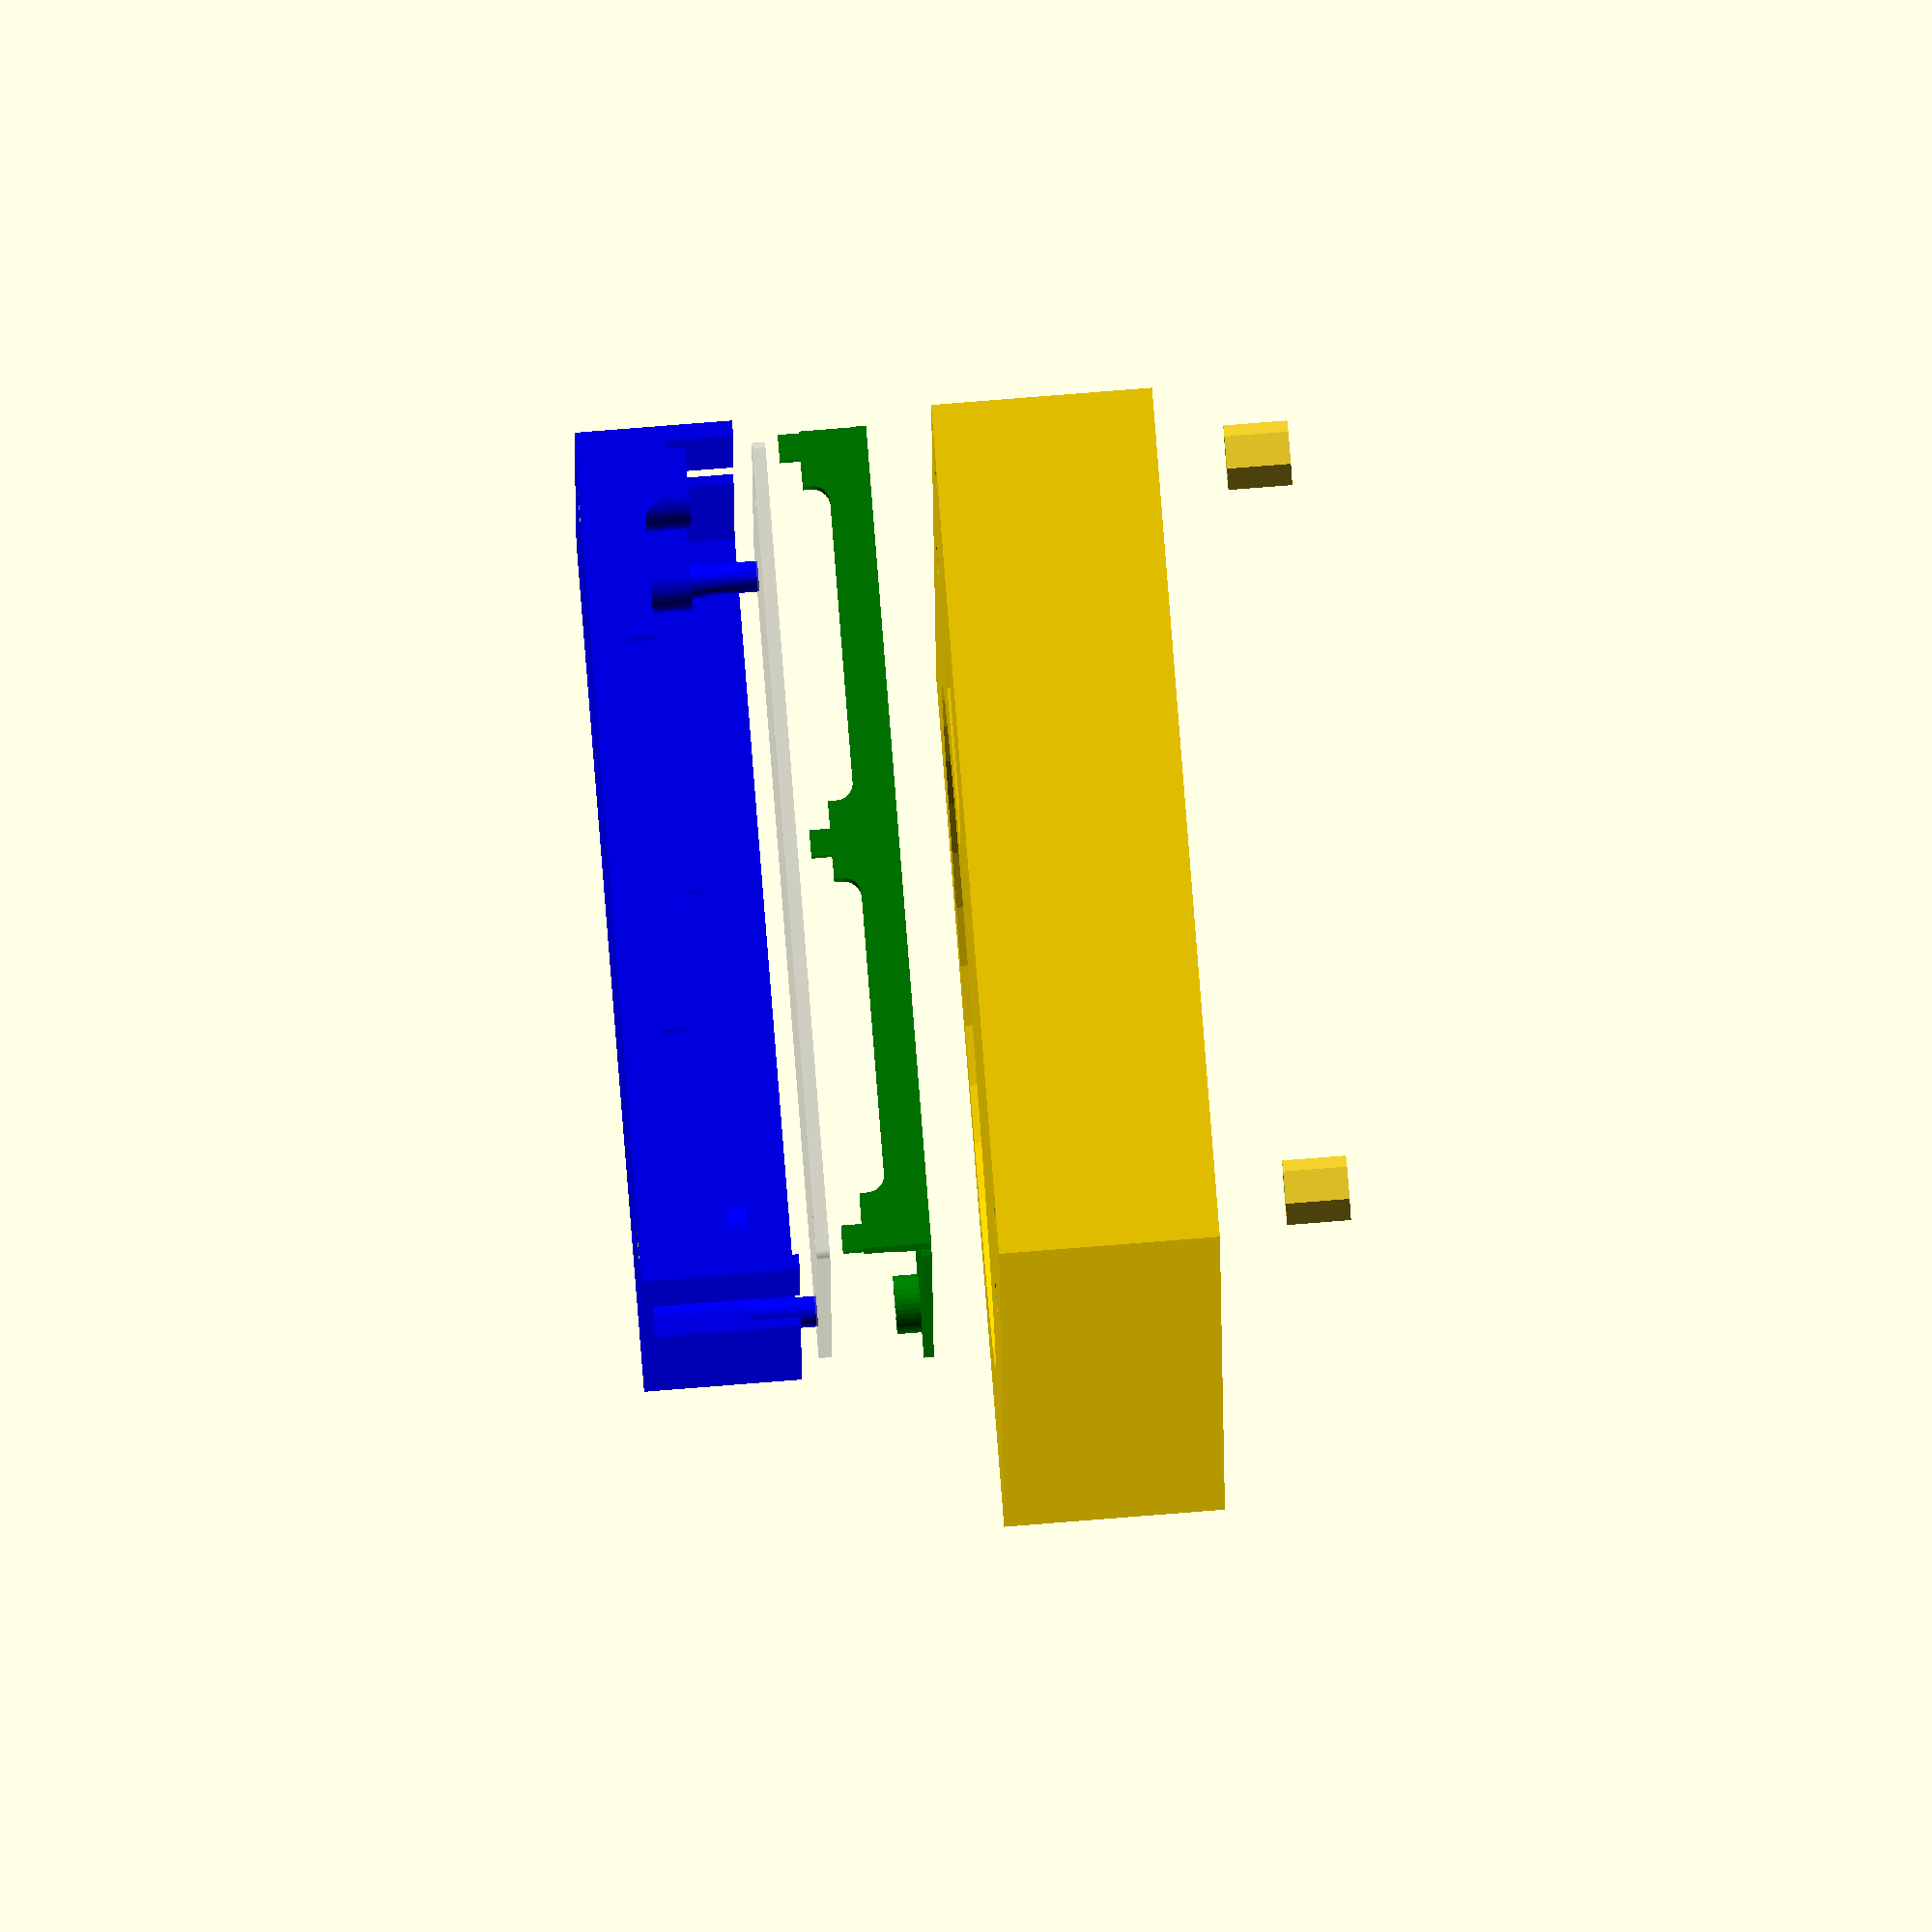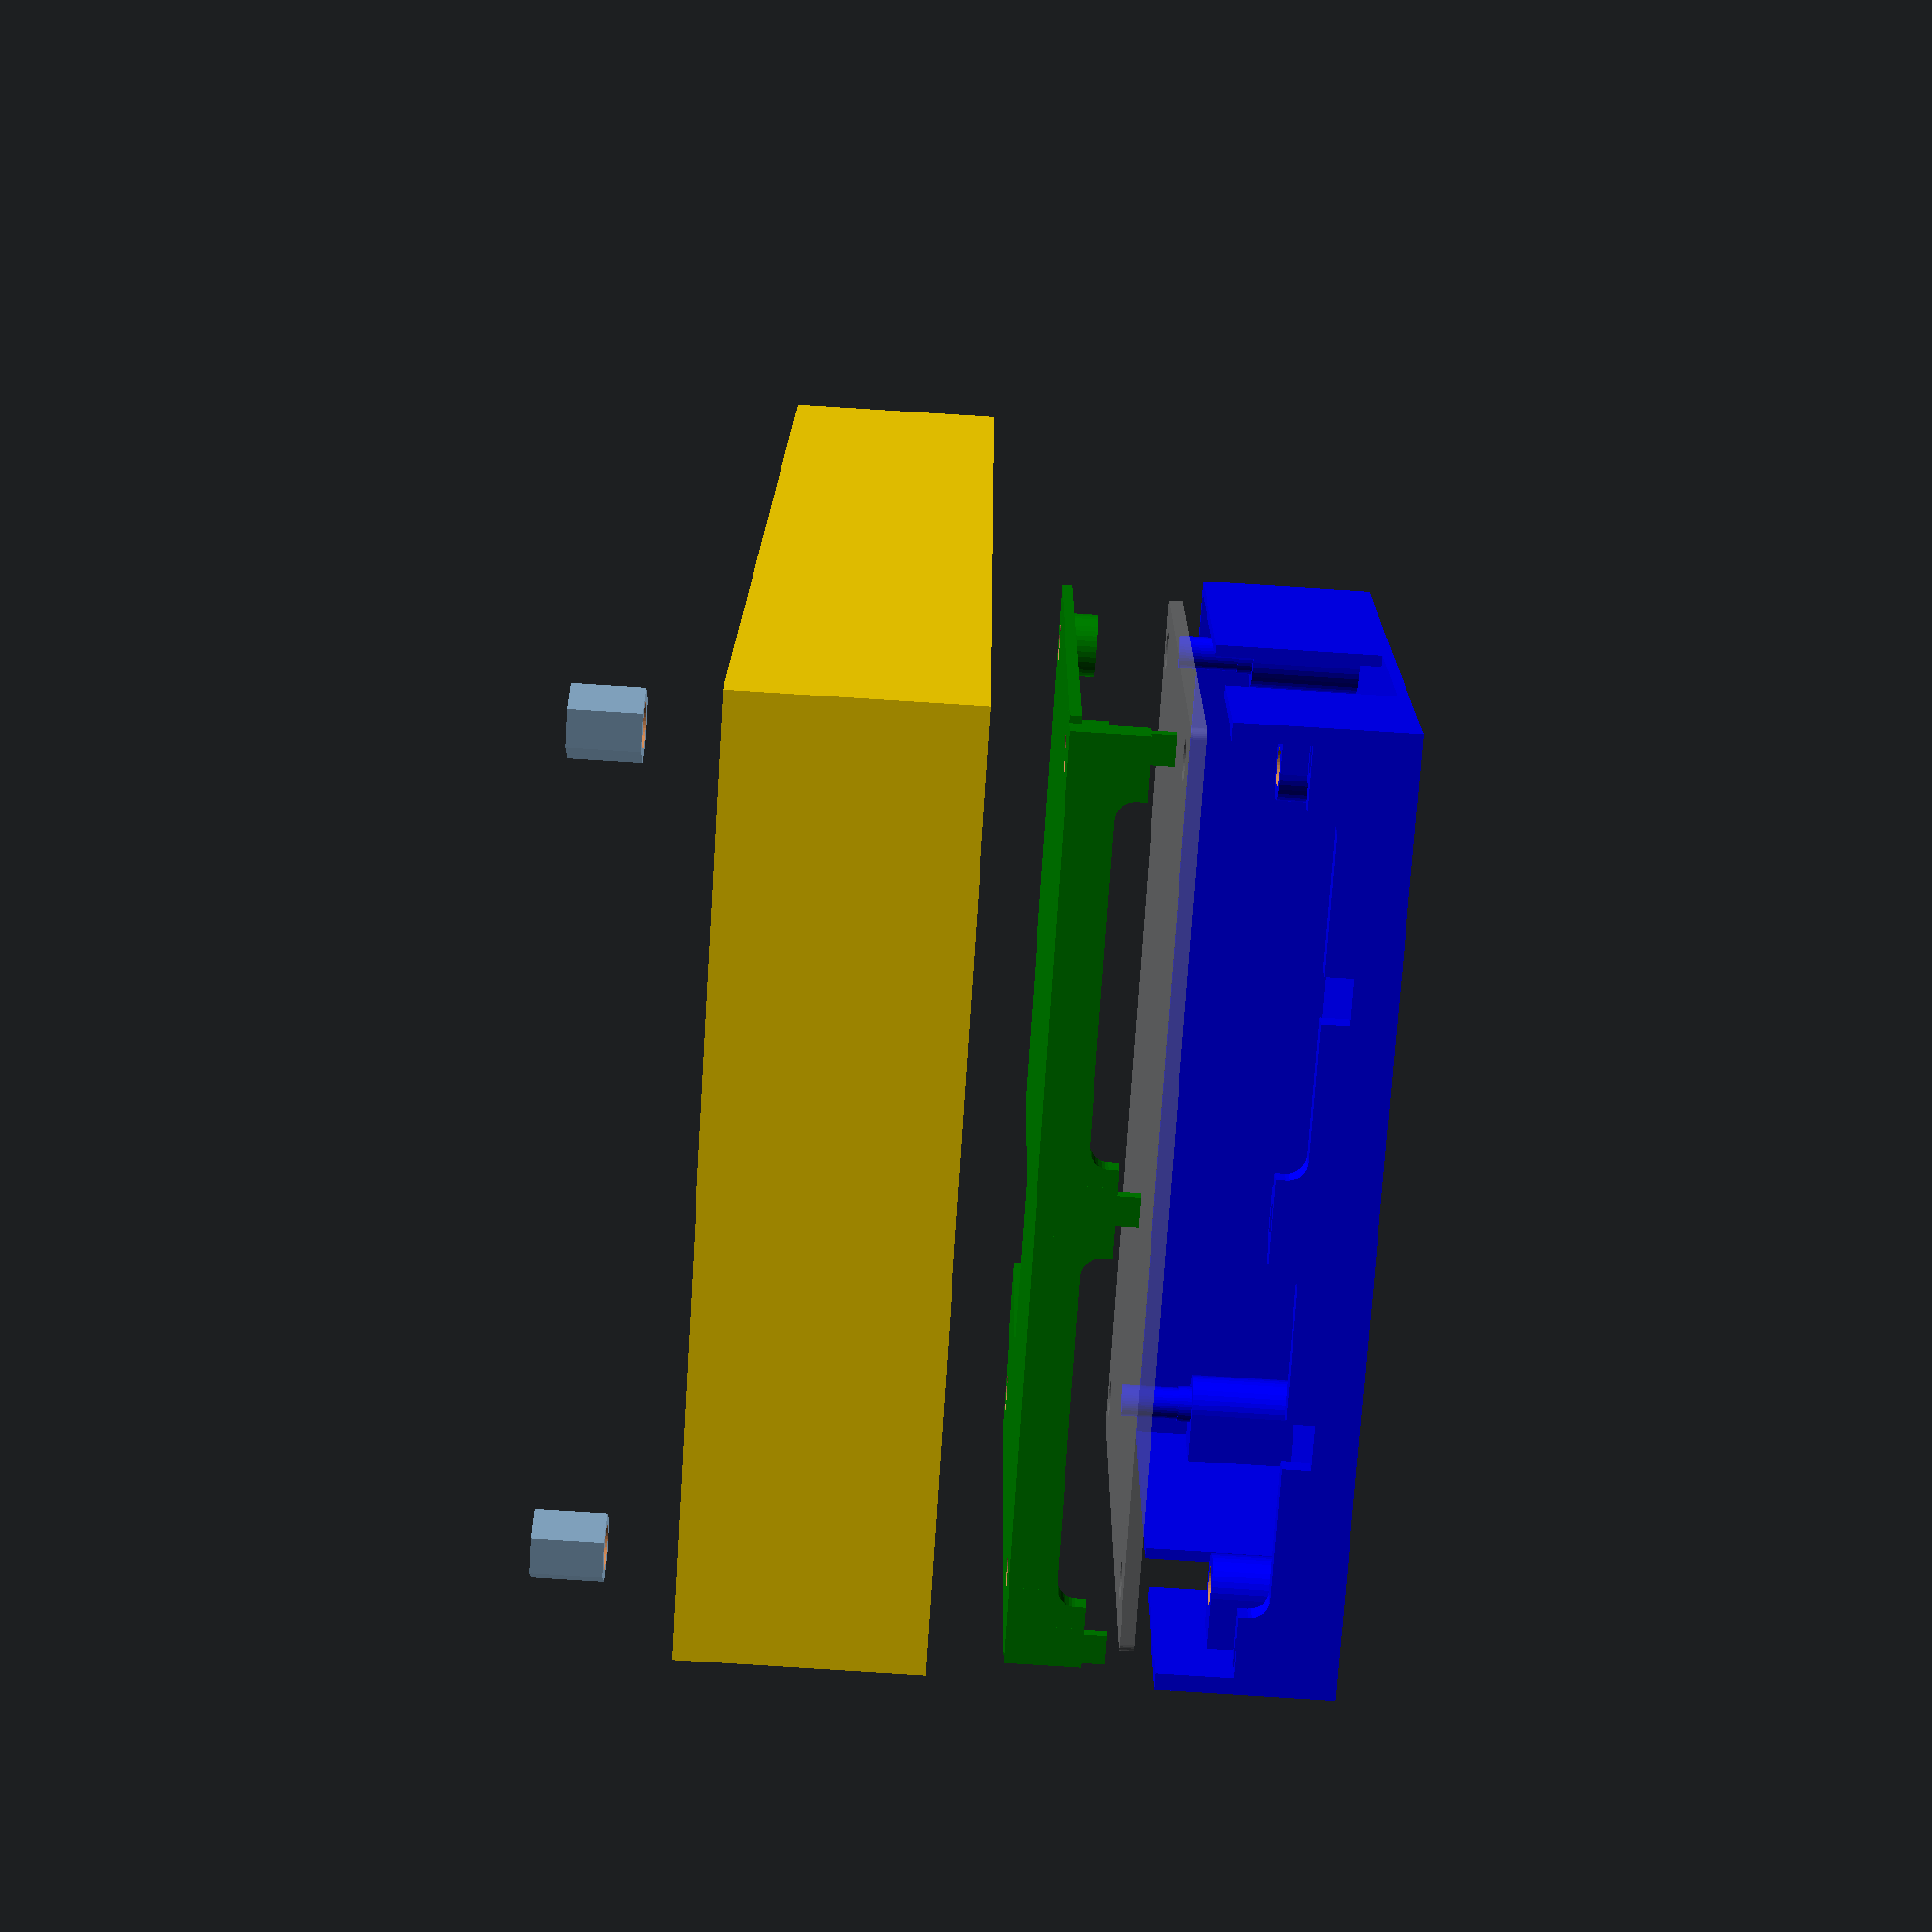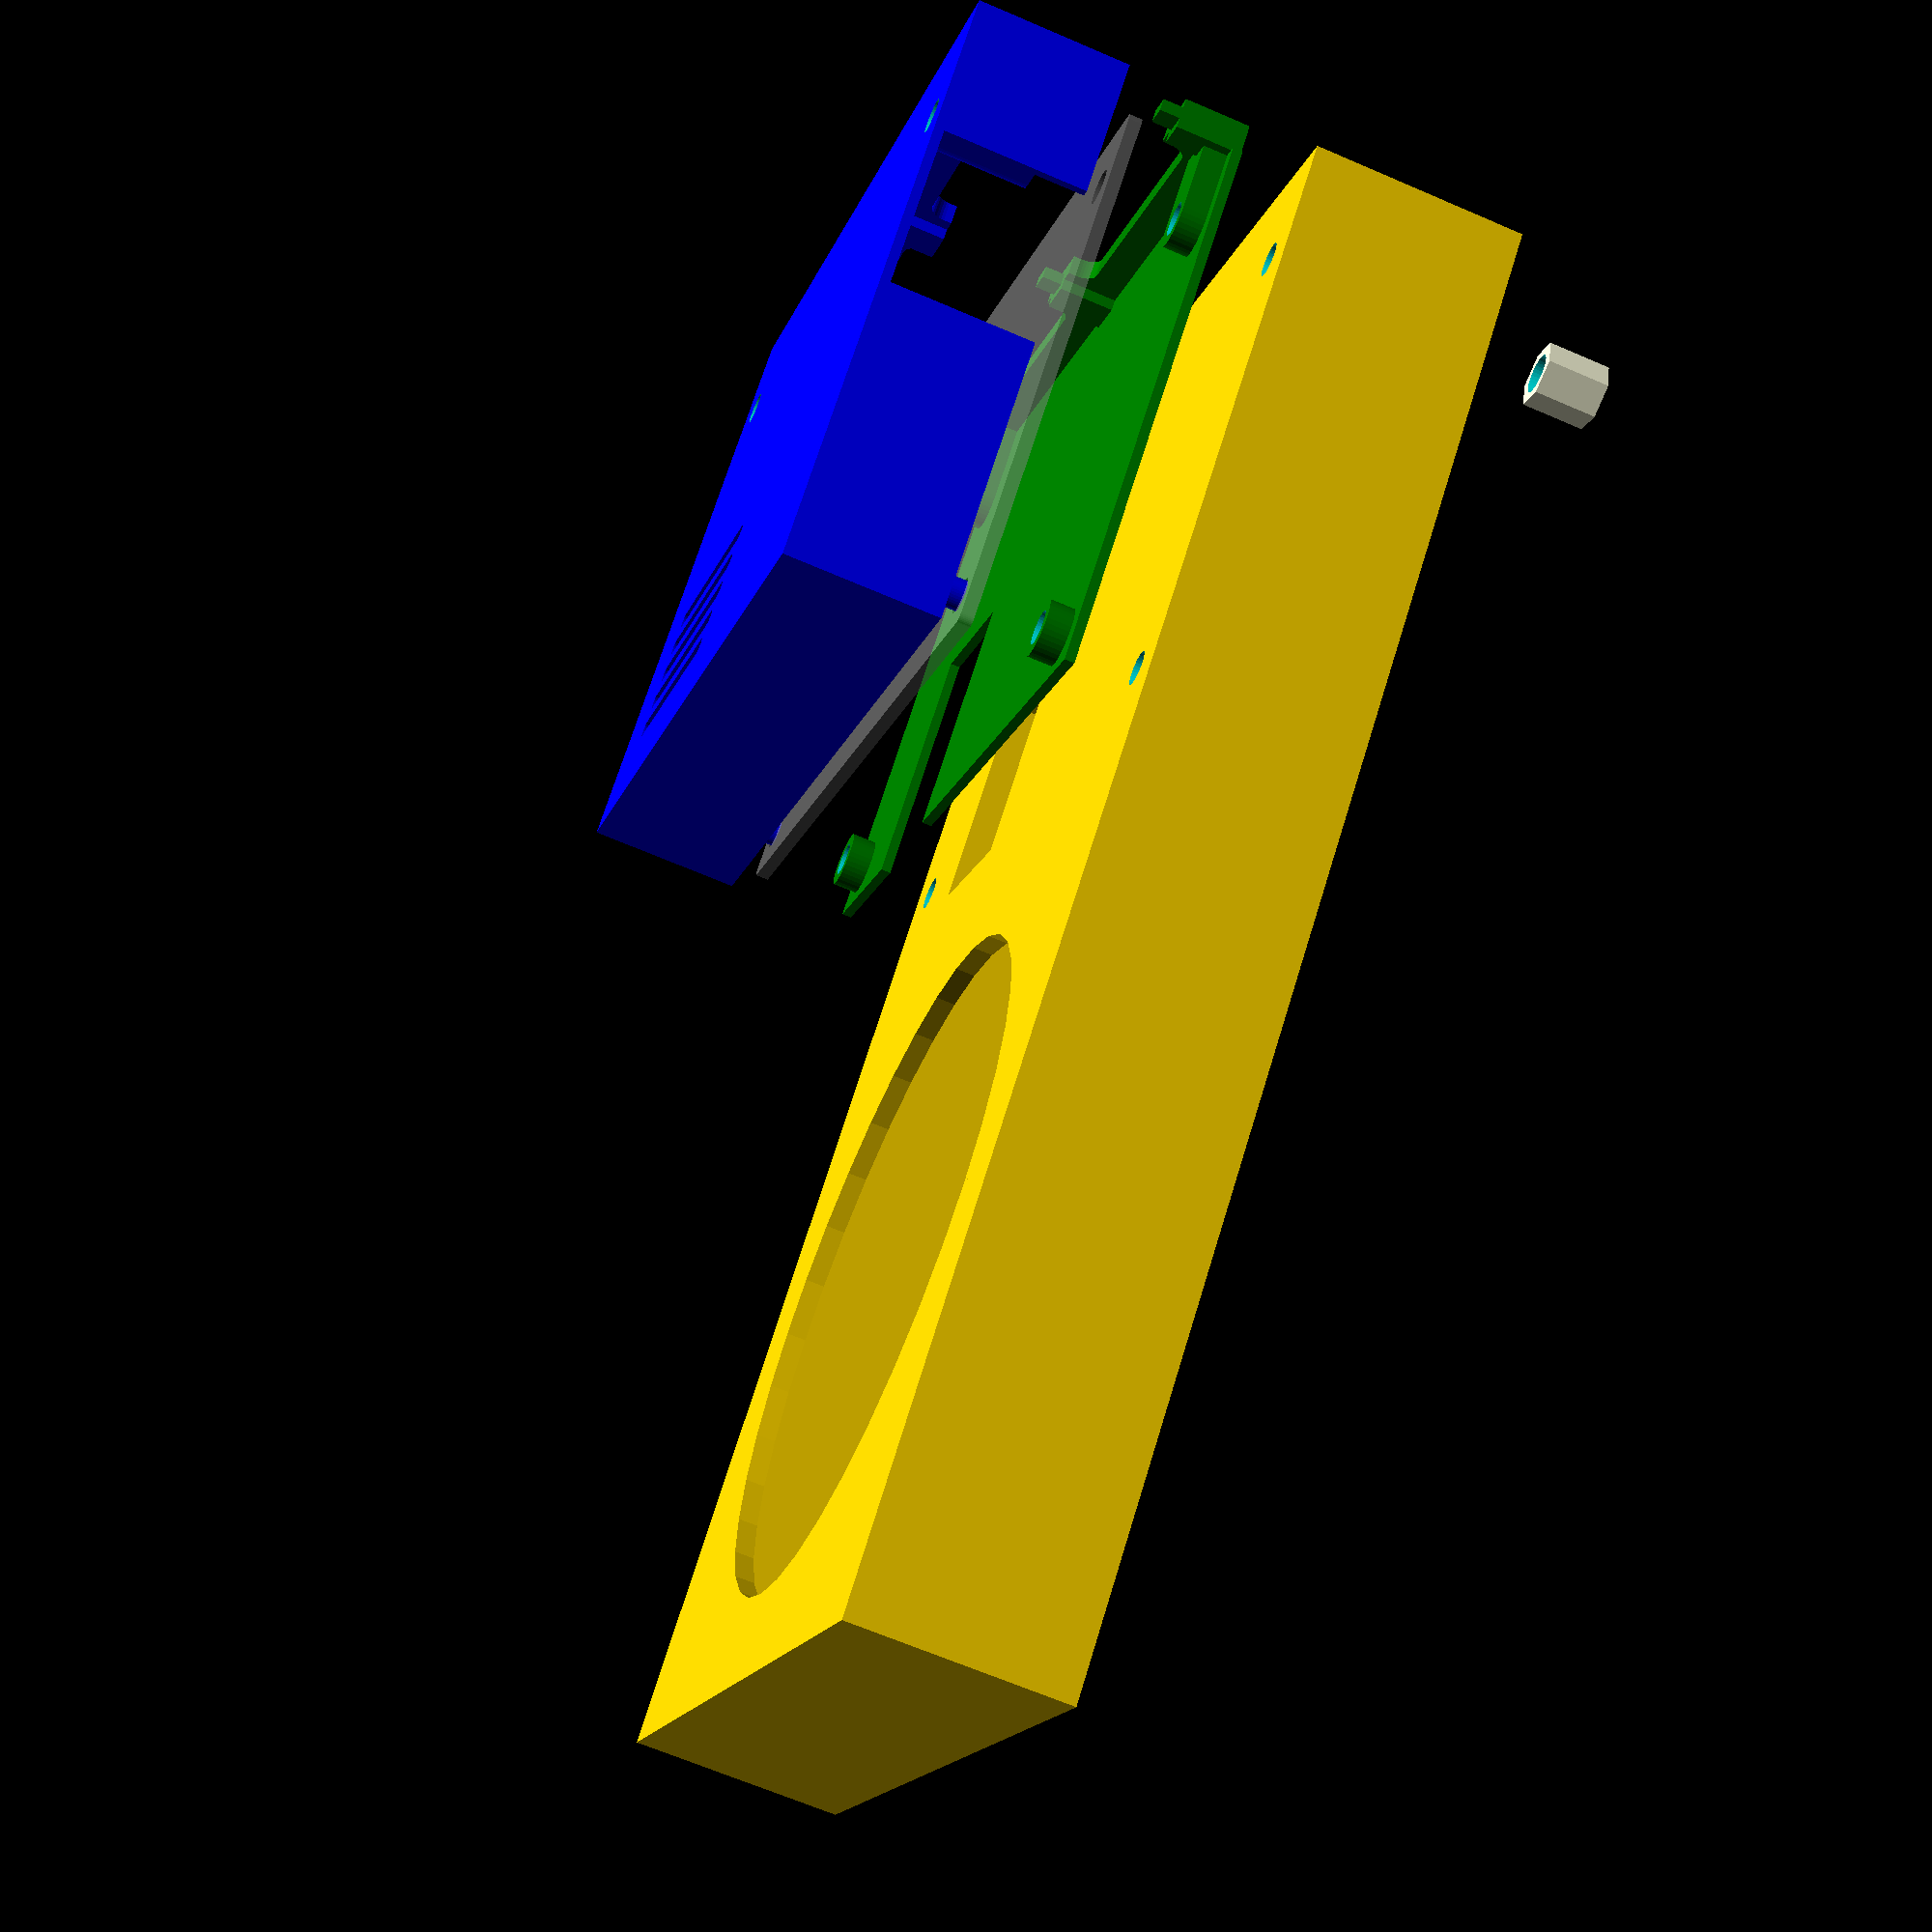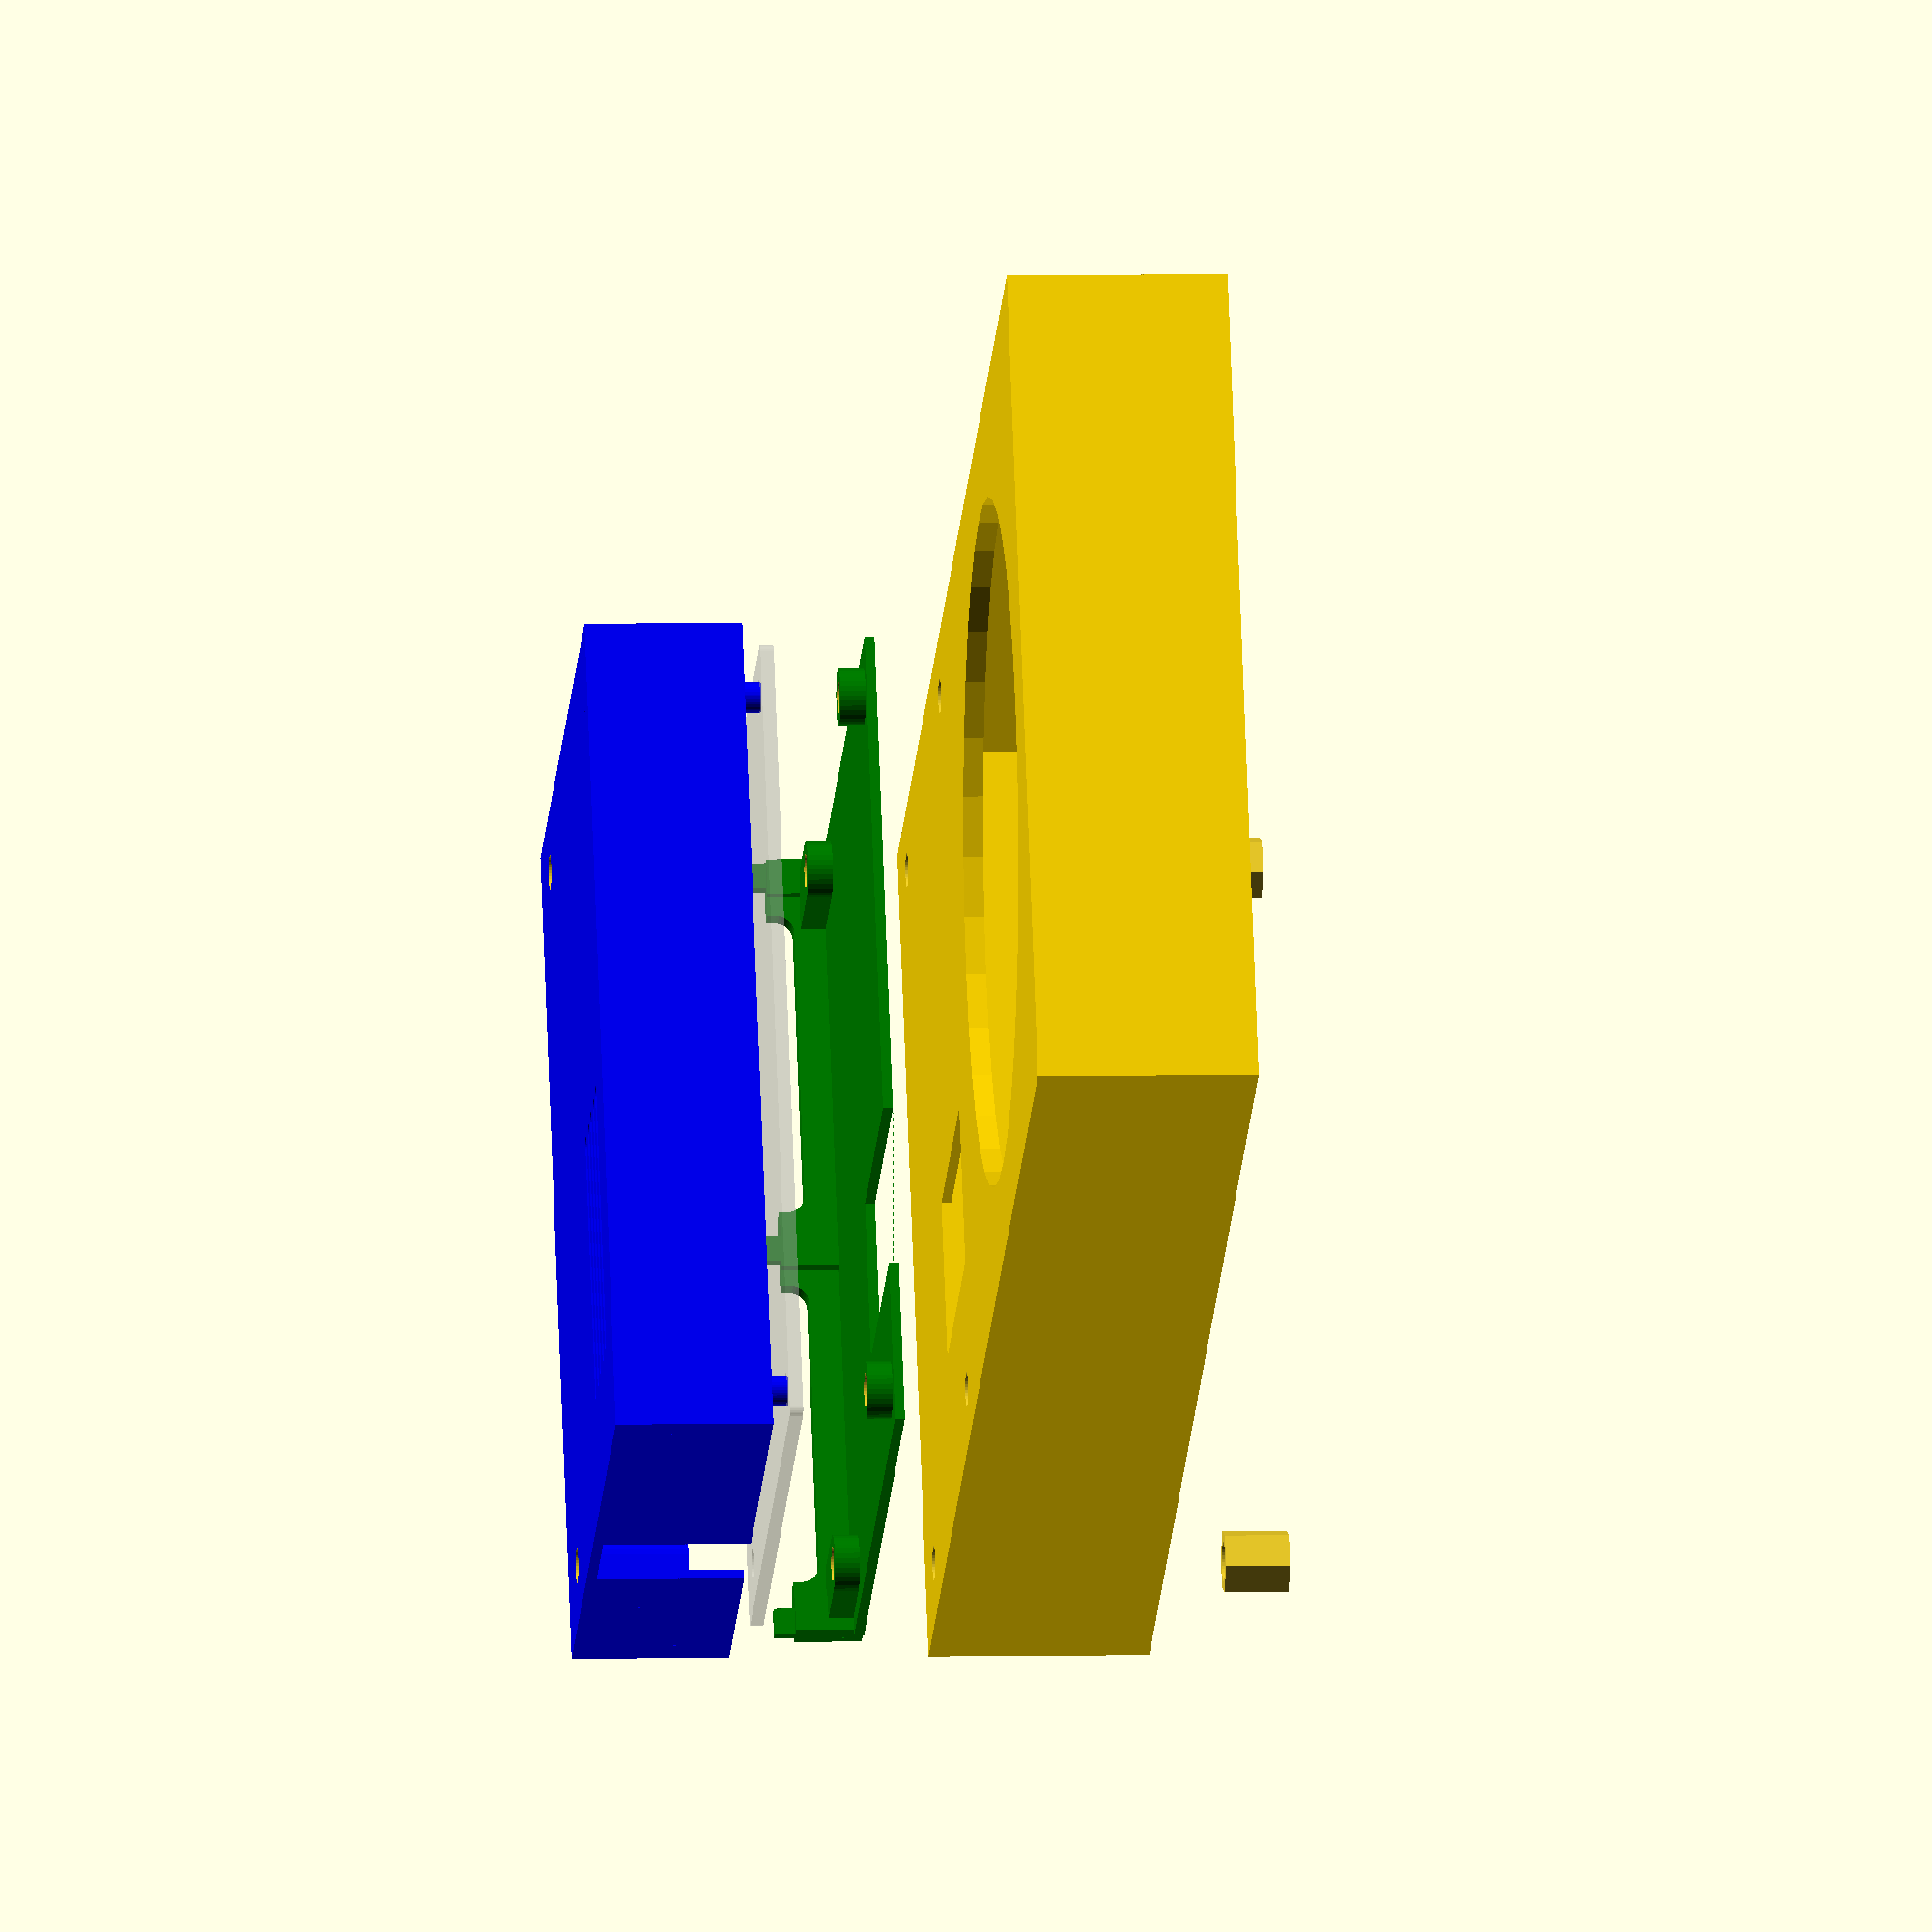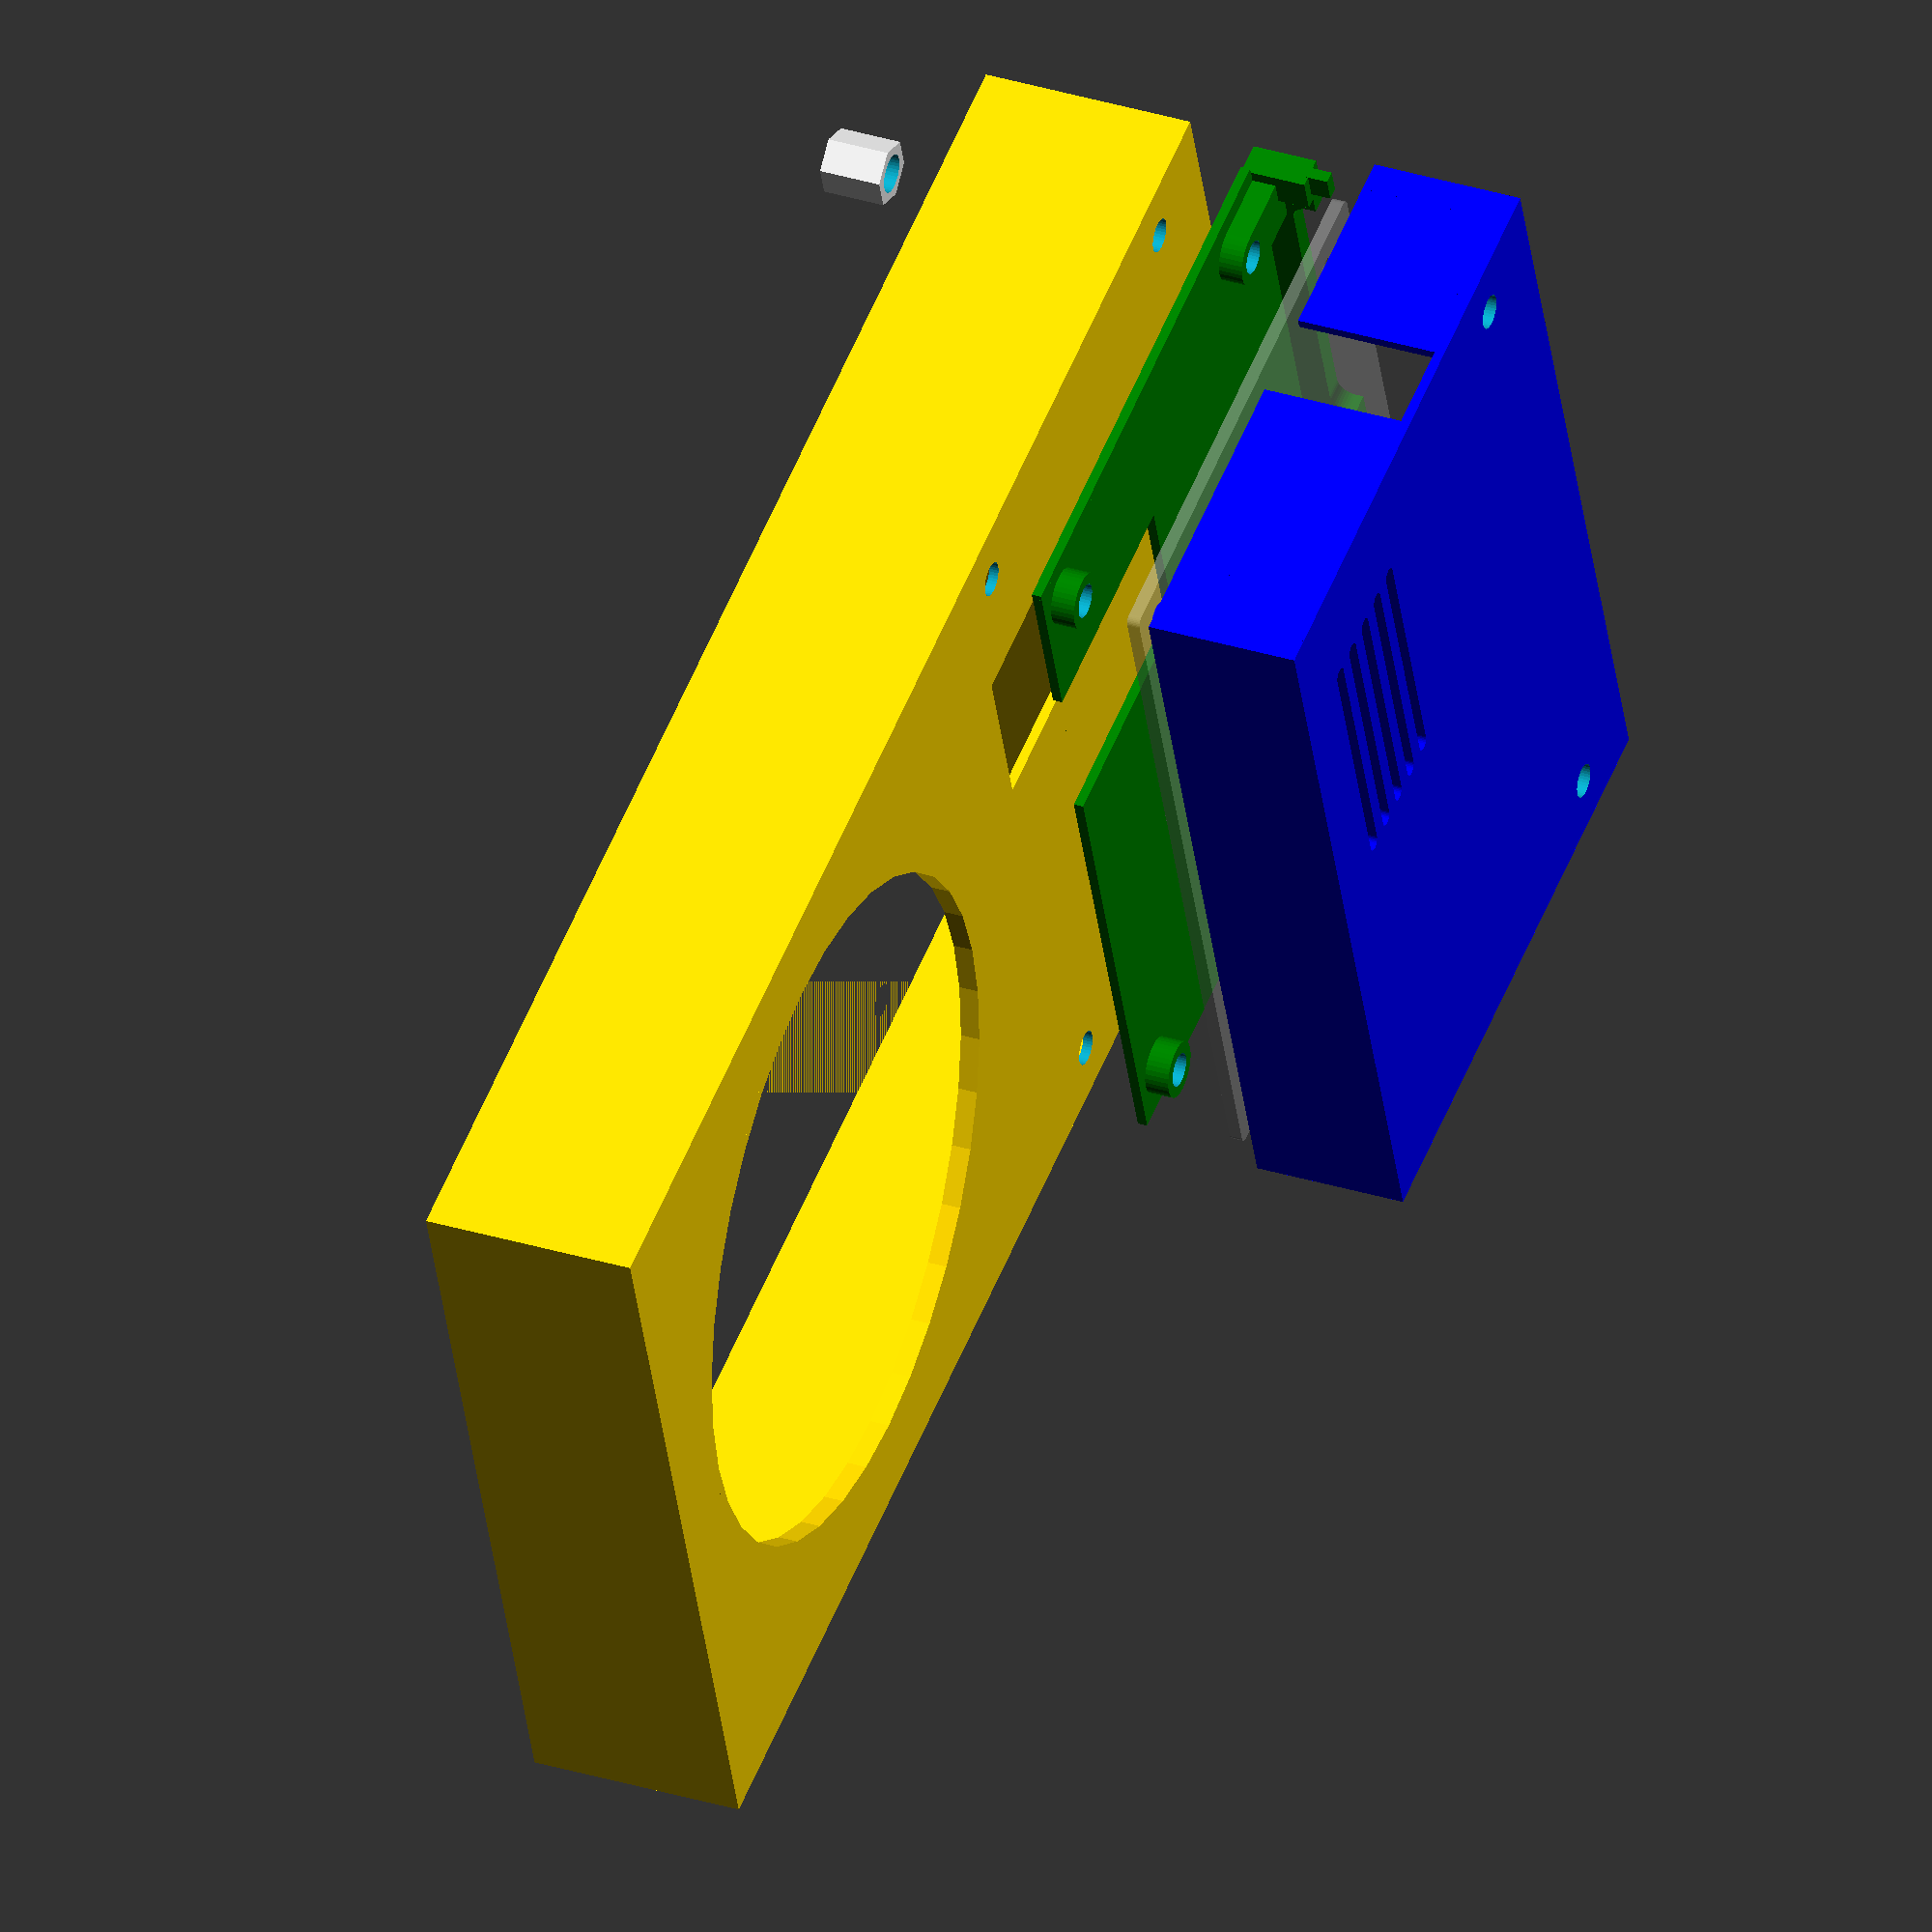
<openscad>
do_bottom = true;
do_middle = true;
do_top = true;
do_pcb = true;
do_hex_nut_supports = true;
do_exploded = true;

ps2_conn_ridge_width = 2.5;
ps2_conn_ridge_length = 38.5;
ps2_conn_ridge_depth = 1.3;
ps2_conn_ridge_height = 6.3;
ps2_conn_ridge_rad = 2.15;
ps2_conn_back_box_thick = 1.8;
ps2_conn_dist = 124 - 76;

hd_width = 101.3+0.25;
hd_len = 146.3+0.25;
hd_height = 22.5;
box_side_thick = 1.2;
box_top_thick = 1.2;
box_base_height = 25.4;
box_torus_hole_d = 80 + 2*1.5;
box_torus_front_dist = 95.0;
box_extra = 35.7;

middle_zpos = box_base_height + box_top_thick;
middle_thick = box_top_thick;
top_side_thick = box_side_thick;
top_height = 19;
top_top = middle_zpos + top_height;

pcb_width = 100;
pcb_len = 68;
pcb_thick = 1.6;
pcb_hole_dia = 4.3;
pcb_hole_dist = 5;
pcb_hole_dist2 = 8;
pcb_lift = 3.0;
pcb_top = box_base_height + box_top_thick + middle_thick + pcb_lift + pcb_thick;
pcb_from_front = 14.55-.5*4.3-8;
pcb_hole_ypos = pcb_from_front + pcb_hole_dist2;
pcb_hole_ypos2 = pcb_from_front + pcb_len - pcb_hole_dist;
pcb_hole_xpos = .5*pcb_width-pcb_hole_dist;
pcb_left_cutout_ypos1 = 17.5;
pcb_left_cutout_ypos2 = 38;
pcb_right_cutout_ypos1 = 25;
pcb_right_cutout_ypos2 = 36;
pcb_motor_cutout_xpos1 = 20.5 - .5*20;
pcb_motor_cutout_xpos2 = 20.5 + .5*20;
pcb_motor_cutout_ypos2 = pcb_from_front + pcb_len;
pcb_motor_cutout_ypos1 = pcb_motor_cutout_ypos2 - 30;

conn_pin_xsize = 3.2;
conn_pin_ysize = 1.5;
conn_pin_zsize = 2.5;

mount_screw_len = 39;
hexnut_hole_depth = top_top - (mount_screw_len - 5);
stub_dia = 7;
hexnut_slot_tolerance=2*0.25;

// It seems to fit that the bottom inner ridge of the PS2 connector sits in
// the middle of the PCB. With enough tiny slack that it should be possible
// to solder the connectors while mounted in the frame/box for a perfect fit?
ps2_conn_inner_low_zpos = pcb_top - .5*pcb_thick;

$fa = 10;
$fs = 0.2;


module pcb() {
  w=pcb_width;
  h=pcb_len;
  t=pcb_thick;
  r=1;
  d=pcb_hole_dia;
  D=pcb_hole_dist;
  D2=pcb_hole_dist2;
  translate([0, .5*h, 0])
  difference() {
    hull() {
      for(i = [-1:2:1]) {
        for (j = [-1:2:1]) {
          translate([i*(.5*w-r), j*(.5*h-r), 0])
            cylinder(r=r, h=t, center=false);
        }
      }
    }

    for(i = [-1:2:1]) {
      for (j = [-1:2:1]) {
        translate([i*(.5*w-D), j*(.5*h-(j==-1 ? D2 : D)), -1])
          cylinder(d=d, h=t+2, center=false);
      }
    }
  }
}


// Cutout for motor power leads.
module motor_leads_cutout(zpos) {
  eps = 0.009435;
  cutout_xsize = pcb_motor_cutout_xpos2 - pcb_motor_cutout_xpos1;
  cutout_ysize = pcb_motor_cutout_ypos2 - pcb_motor_cutout_ypos1;
  translate([pcb_motor_cutout_xpos1+.5*cutout_xsize,
             pcb_motor_cutout_ypos1+.5*cutout_ysize+eps,
             zpos]) {
    cube([cutout_xsize, cutout_ysize, 6*box_top_thick], center=true);
  }
}


// Bottom part that wraps the HDD.
// Origin is at the front of the box in Y, centered on X and at the base on Z.
module box_base() {
  eps=0.00173;
  height = box_base_height+box_top_thick;
  difference() {
    union() {
      difference() {
        translate([0, .5*(box_extra+hd_len+box_side_thick), .5*height])
          cube([hd_width+2*box_side_thick,
                box_extra+hd_len+box_side_thick,
                height], center=true);
        translate([0, box_extra+.5*hd_len, .5*box_base_height-eps])
          cube([hd_width, hd_len, box_base_height], center=true);
      }
      translate([0, box_extra+box_torus_front_dist, height-2*box_top_thick])
        cylinder(h=2*box_top_thick, d=box_torus_hole_d+2*box_side_thick, center=false);
    }
    translate([0, box_extra+box_torus_front_dist, 0])
      cylinder(h=1000, d=box_torus_hole_d, center=true);
    motor_leads_cutout(zpos=middle_zpos);
  }
}

module ps2_conn_ridge() {
  eps=0.031;
  zsize = ps2_conn_ridge_height-2*ps2_conn_ridge_rad;
  translate([.5*ps2_conn_ridge_width, 0, .5*zsize+ps2_conn_ridge_rad-eps]) {
    cube([ps2_conn_ridge_width+eps, ps2_conn_ridge_length, zsize+2*eps],
         center=true);
  }
  for(j = [0:1]) {
    for(i = [-1:2:1]) {
      zpos = j==0 ?
        ps2_conn_ridge_rad :
        ps2_conn_ridge_height-ps2_conn_ridge_rad;
      translate([-eps, i*(.5*ps2_conn_ridge_length-ps2_conn_ridge_rad),
                 zpos]) {
        rotate([0, 90, 0])
          cylinder(r=ps2_conn_ridge_rad, h=ps2_conn_ridge_width+2*eps, center=false);
      }
    }
  }
  for(j = [0:1]) {
    zpos = j==0 ?
      .5*ps2_conn_ridge_rad+.5*eps :
      ps2_conn_ridge_height-.5*ps2_conn_ridge_rad-.5*eps;
    translate([.5*ps2_conn_ridge_width, 0, zpos]) {
      cube([ps2_conn_ridge_width+eps, ps2_conn_ridge_length-2*ps2_conn_ridge_rad,
            ps2_conn_ridge_rad+eps], center=true);
    }
  }
  translate([0, 0, ps2_conn_ridge_height]) {
    cube([12, 5, 2*3], center=true);
  }
}

module ps2_conn_holder() {
  rotate([0,0,90])
    ps2_conn_ridge();
}

module ps2_conn_support_low() {
  eps = 0.0171;
  difference() {
    union() {
      zsize = ps2_conn_inner_low_zpos-(box_base_height+box_top_thick) +
        .5*ps2_conn_ridge_height;
      translate([0, .5*ps2_conn_ridge_width, middle_zpos+.5*zsize]) {
        cube([pcb_width,
              ps2_conn_ridge_width-eps,
              zsize],
             center=true);
      }
      xsize2 = conn_pin_xsize+2*top_side_thick; // middle
      xsize3 = conn_pin_xsize+top_side_thick;   // outer
      ysize2 = conn_pin_ysize+2*top_side_thick;
      for(i = [-1:1:1]) {
        this_xsize = (i == 0 ? xsize2 : xsize3);
        translate([0, 0, middle_zpos]) {
          translate([i*.5*(pcb_width-(i == 0 ? xsize2 : conn_pin_xsize)),
                     .5*conn_pin_ysize + top_side_thick,
                     .5*(zsize+conn_pin_zsize)])
            cube([conn_pin_xsize, conn_pin_ysize, zsize+conn_pin_zsize], center=true);
          translate([i*.5*(pcb_width-this_xsize), .5*ysize2, .5*zsize])
            cube([this_xsize, ysize2, zsize], center=true);
        }
      }
    }
    for (i = [-1 : 2 : 1]) {
      translate([.5*i*ps2_conn_dist, 0, ps2_conn_inner_low_zpos])
        ps2_conn_holder();
    }
  }
}


module ps2_conn_support_high() {
  eps = 0.0171;
  z_tolerance = 0;
  fit_tolerance = 2*0.065;
  fit_tolerance_depth = 0.65;
  zsize = top_top-(ps2_conn_inner_low_zpos+.5*ps2_conn_ridge_height) - z_tolerance;
  xsize2 = conn_pin_xsize+2*top_side_thick; // middle
  xsize3 = .5*(hd_width+2*box_side_thick-pcb_width)+conn_pin_xsize+top_side_thick; // outer
  ysize2 = conn_pin_ysize+2*top_side_thick;

  difference() {
    union() {
      translate([0, .5*ps2_conn_ridge_width, top_top-.5*zsize]) {
        cube([hd_width+2*box_side_thick,
              ps2_conn_ridge_width,
              zsize],
             center=true);
      }
      for(i = [-1:1:1]) {
        this_xsize = (i == 0 ? xsize2 : xsize3);
        translate([i*.5*(hd_width+2*box_side_thick-this_xsize), .5*ysize2, top_top-.5*zsize])
          cube([this_xsize, ysize2, zsize], center=true);
      }
    }
    for(i = [-1:1:1]) {
      translate([i*.5*(pcb_width-(i == 0 ? xsize2 : conn_pin_xsize)),
                 .5*conn_pin_ysize + top_side_thick,
                 top_top-zsize-1+.5*(1+conn_pin_zsize+fit_tolerance_depth)])
        cube([conn_pin_xsize+fit_tolerance, conn_pin_ysize+fit_tolerance,
              1+conn_pin_zsize+fit_tolerance_depth], center=true);
    }
    for (i = [-1 : 2 : 1]) {
      translate([.5*i*ps2_conn_dist, 0, ps2_conn_inner_low_zpos])
        ps2_conn_holder();
    }
  }
}


module mounting_holes(do_front=true, do_back=true) {
  screw_tolerance=2*0.1;
  h=2*box_base_height;
  for(i = [-1:2:1]) {
    if (do_front) {
      translate([i*pcb_hole_xpos, pcb_hole_ypos, -1]) {
        cylinder(d=4+screw_tolerance, h=h, center=false);
        cylinder(d=7.8+hexnut_slot_tolerance, h=1+hexnut_hole_depth, center=false, $fn=6);
      }
    }
    if (do_back) {
      translate([i*pcb_hole_xpos, pcb_hole_ypos2, -1])
        cylinder(d=4+screw_tolerance, h=h, center=false);
    }
  }
}


module hex_nut_supports() {
  hole_tolerance = 0.4;
  height_tolerance = 0.8;
  height = 8.5 - height_tolerance;
  screw_tolerance = 2*0.4;

  for(i = [-1:2:1]) {
    difference() {
      translate([i*pcb_hole_xpos, pcb_hole_ypos, 0]) {
        cylinder(d=7.8+hexnut_slot_tolerance-hole_tolerance, h=height, center=false, $fn=6);
      }
      translate([i*pcb_hole_xpos, pcb_hole_ypos, -1]) {
        cylinder(d=4.0 + screw_tolerance, h=height+2*1, center=false);
      }
    }
  }
}

module bottom_part() {
  box_base();
}

module middle_part() {
  stub_h = middle_thick + pcb_lift;

  ps2_conn_support_low();
  translate([0, 0, middle_zpos]) {
    // Bottom.
    difference() {
      union() {
        ysize = pcb_from_front + pcb_len;
        translate([0, .5*ysize, .5*middle_thick])
          cube([pcb_width, ysize, middle_thick], center=true);
        ysize2 = ysize - (conn_pin_ysize+2*top_side_thick);
        translate([0, ysize-.5*ysize2, .5*middle_thick])
          cube([hd_width, ysize2, middle_thick], center=true);
      }
      motor_leads_cutout(zpos=0);
    }
    // Stubs for mounting screws.
    for (i = [-1:2:1]) {
      hull() {
        translate([i*pcb_hole_xpos, 1, .5*stub_h])
          cube([stub_dia, 2, stub_h], center=true);
        translate([i*pcb_hole_xpos, pcb_hole_ypos, 0])
          cylinder(d=stub_dia, h=stub_h, center=false);
      }
      translate([i*pcb_hole_xpos, pcb_hole_ypos2, 0])
        cylinder(d=stub_dia, h=stub_h, center=false);
    }
  }
}

module top_part() {
  eps = 0.00551;
  top_back_tolerance = 0.4;
  top_width = hd_width+2*box_side_thick;
  top_len = pcb_from_front+pcb_len+top_back_tolerance+top_side_thick;
  hole_tolerance1 = 2*0.05;
  hole_tolerance2 = 2*0.15;
  front_tolerance = 0.1;

  ps2_conn_support_high();
  difference() {
    translate([0, .5*top_len, middle_zpos+.5*top_height])
      cube([top_width, top_len, top_height], center=true);
    translate([0, .5*top_len-top_side_thick, middle_zpos+.5*top_height-box_top_thick])
      cube([hd_width, top_len, top_height], center=true);
    cutout_xsize = 1.2*box_side_thick;
    cutout_zsize = top_height - box_top_thick;
    cutout_left_ysize = pcb_left_cutout_ypos2 - pcb_left_cutout_ypos1;
    translate([-(.5*hd_width+box_side_thick-.5*box_side_thick),
               pcb_left_cutout_ypos1 + .5*cutout_left_ysize,
               middle_zpos + .5*cutout_zsize - eps]) {
      cube([cutout_xsize, cutout_left_ysize, cutout_zsize], center=true);
    }
    cutout_right_ysize = pcb_right_cutout_ypos2 - pcb_right_cutout_ypos1;
    translate([+(.5*hd_width+box_side_thick-.5*box_side_thick),
               pcb_right_cutout_ypos1 + .5*cutout_right_ysize,
               middle_zpos + .5*cutout_zsize - eps]) {
      cube([cutout_xsize, cutout_right_ysize, cutout_zsize], center=true);
    }
    // Ventilation.
    vent_x = 21;
    vent_y = 56;
    vent_xsize = 32;
    vent_ysize = 2;
    vent_zsize = 1.2*box_top_thick;
    for (j = [-4:2:4]) {
      hull() {
        for (i = [-1:2:1]) {
          translate([vent_x+i*.5*vent_xsize, vent_y+j*vent_ysize, top_top-.5*box_top_thick]) {
            cylinder(d=vent_ysize, h=vent_zsize, center=true);
          }
        }
      }
    }
  }

  xsize2 = .5*(hd_width+2*box_side_thick-pcb_width)-front_tolerance;
  ysize2 = conn_pin_ysize+2*top_side_thick;
  for (i = [-1:2:1]) {
    translate([i*.5*(hd_width+2*box_side_thick-xsize2), .5*ysize2, middle_zpos+.5*top_height])
      cube([xsize2, ysize2, top_height], center=true);
  }

  // Stubs for mounting screws.
  for(i = [-1:2:1]) {
    for(j = [0:1]) {
      h = top_height - (pcb_top - middle_zpos);
      this_y = (j == 1 ? pcb_hole_ypos2 : pcb_hole_ypos);
      hull() {
        translate([i*pcb_hole_xpos, this_y, pcb_top]) {
          cylinder(h=h, d=stub_dia, center=false);
        }
        translate([i*(.5*(hd_width+2*box_side_thick)-.1), this_y, pcb_top+.5*h]) {
          cube([0.2, stub_dia, h], center=true);
        }
      }
    }
    translate([i*pcb_hole_xpos, pcb_hole_ypos2, pcb_top-pcb_thick])
      cylinder(d=4.3-hole_tolerance1, h=pcb_thick, center=false);
    translate([i*pcb_hole_xpos, pcb_hole_ypos2, middle_zpos-2*box_top_thick])
      cylinder(d=4.0-hole_tolerance2, h=top_height, center=false);
  }
}


module assembly() {
  exp_z = (do_exploded ? 8 : 0);

  translate([0, 0, 0*exp_z]) {
    if (do_bottom) {
      difference() {
        color("gold")
          bottom_part();
        mounting_holes(do_front=true, do_back=true);
      }
    }
  }
  translate([0, 0, 1*exp_z]) {
    if (do_middle) {
      difference() {
        color("green")
          middle_part();
        mounting_holes(do_front=true, do_back=true);
      }
    }
  }
  translate([0, 0, 3*exp_z]) {
    if (do_top) {
      difference() {
        color("blue")
          top_part();
        mounting_holes(do_front=true, do_back=false);
      }
    }
  }
  translate([0, 0, 2*exp_z]) {
    if (do_pcb) {
      translate([0, pcb_from_front, pcb_top - pcb_thick])
        %//color("black")
        pcb();
    }
  }

  translate([0, 0, -2*exp_z]) {
    if (do_hex_nut_supports) {
      hex_nut_supports();
    }
  }
}

//ps2_conn_support_low();
//ps2_conn_holder();

//box_base();
//color("black") pcb();

assembly();

</openscad>
<views>
elev=97.9 azim=357.6 roll=94.5 proj=o view=solid
elev=261.0 azim=173.6 roll=273.7 proj=p view=wireframe
elev=66.4 azim=227.7 roll=66.6 proj=p view=solid
elev=175.6 azim=243.3 roll=94.6 proj=o view=solid
elev=326.6 azim=251.1 roll=292.8 proj=o view=wireframe
</views>
